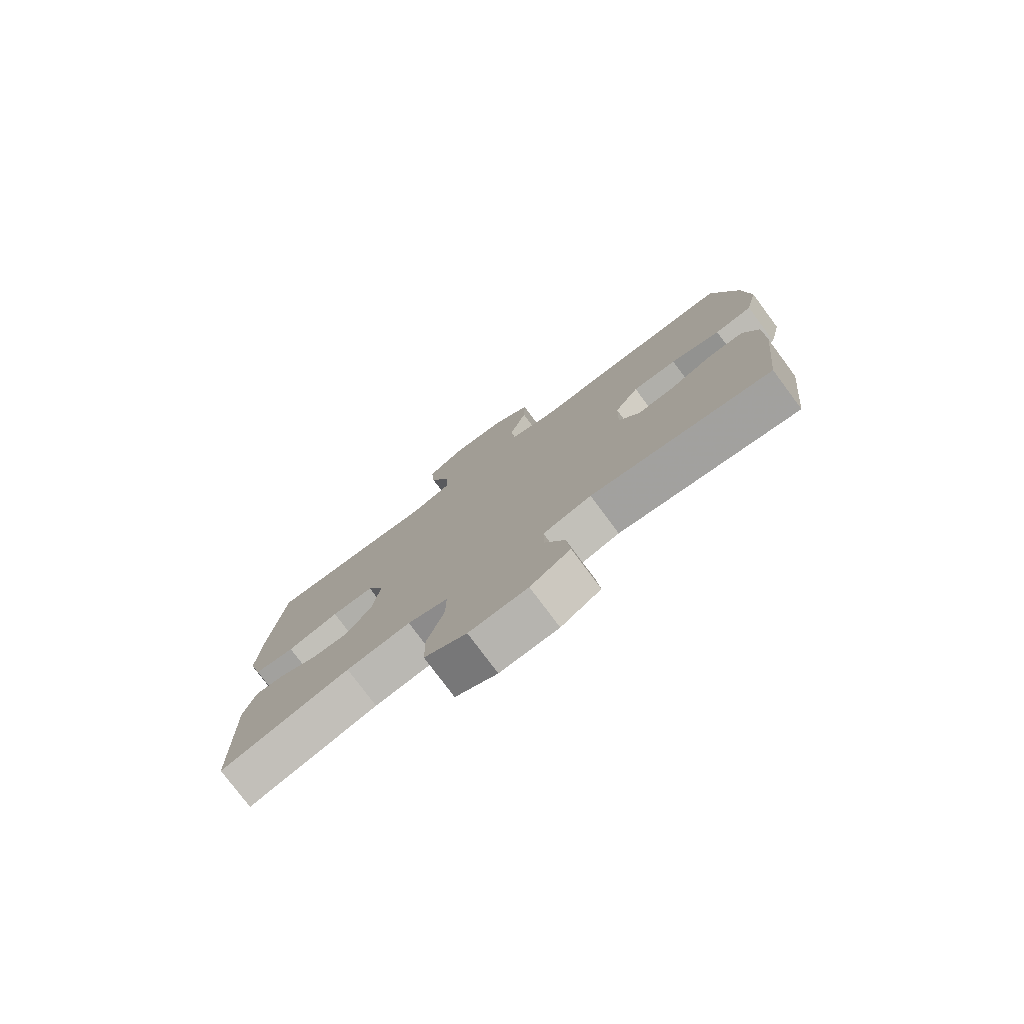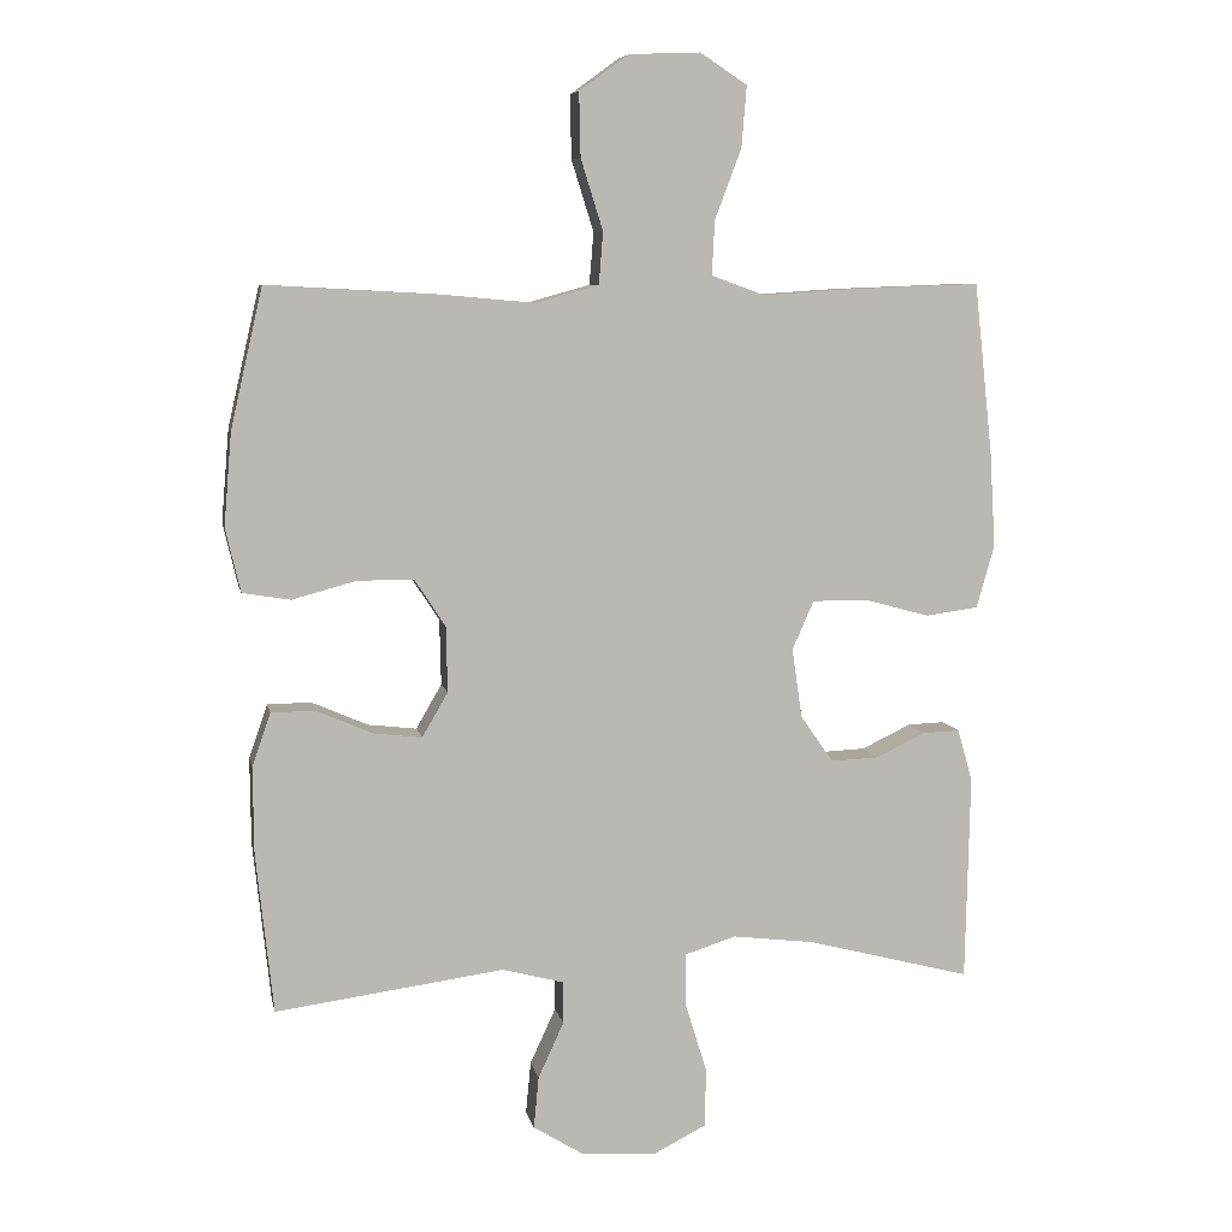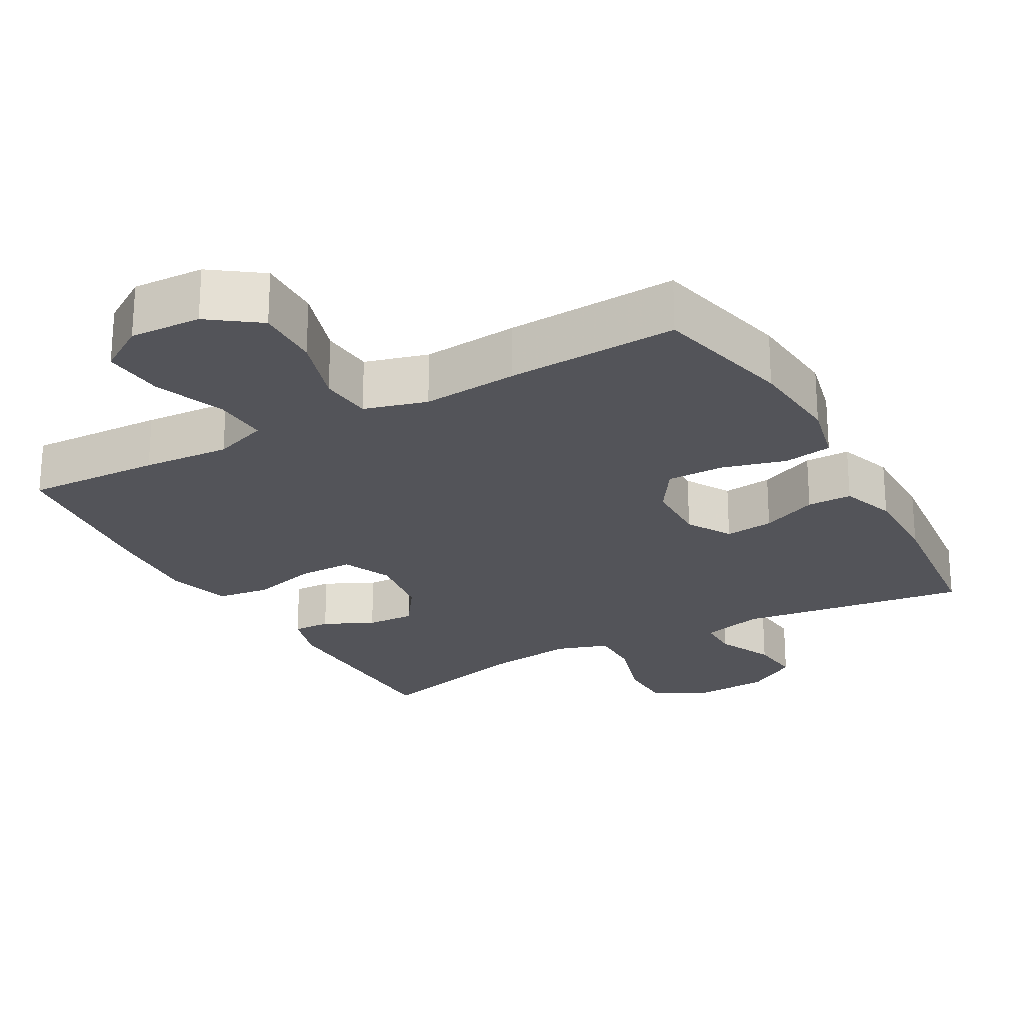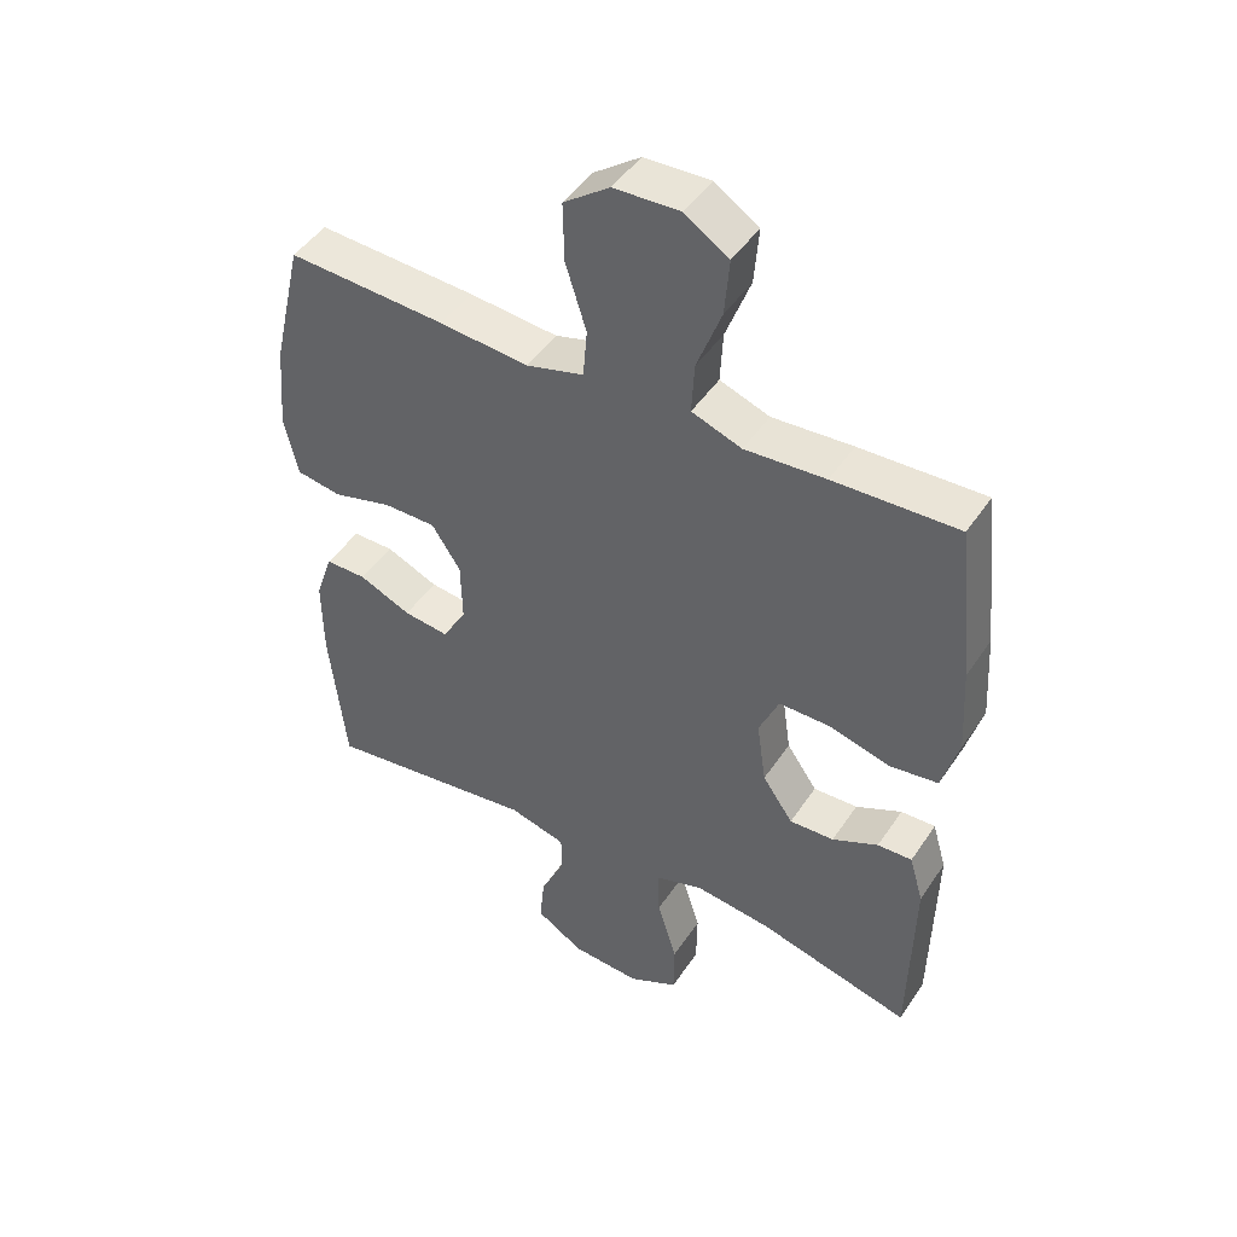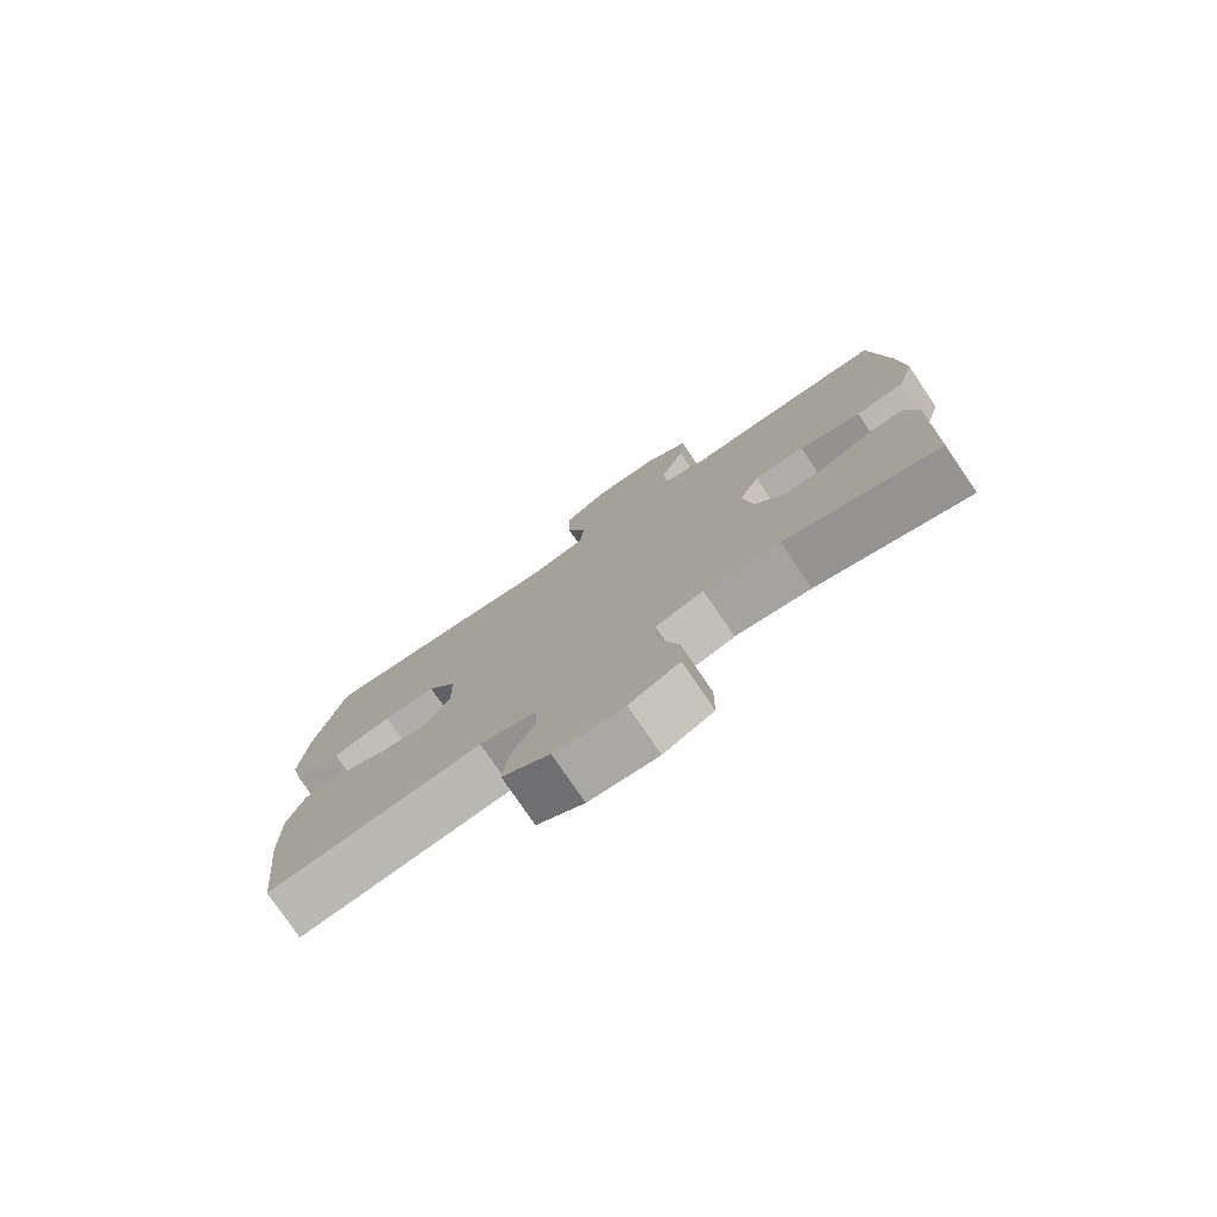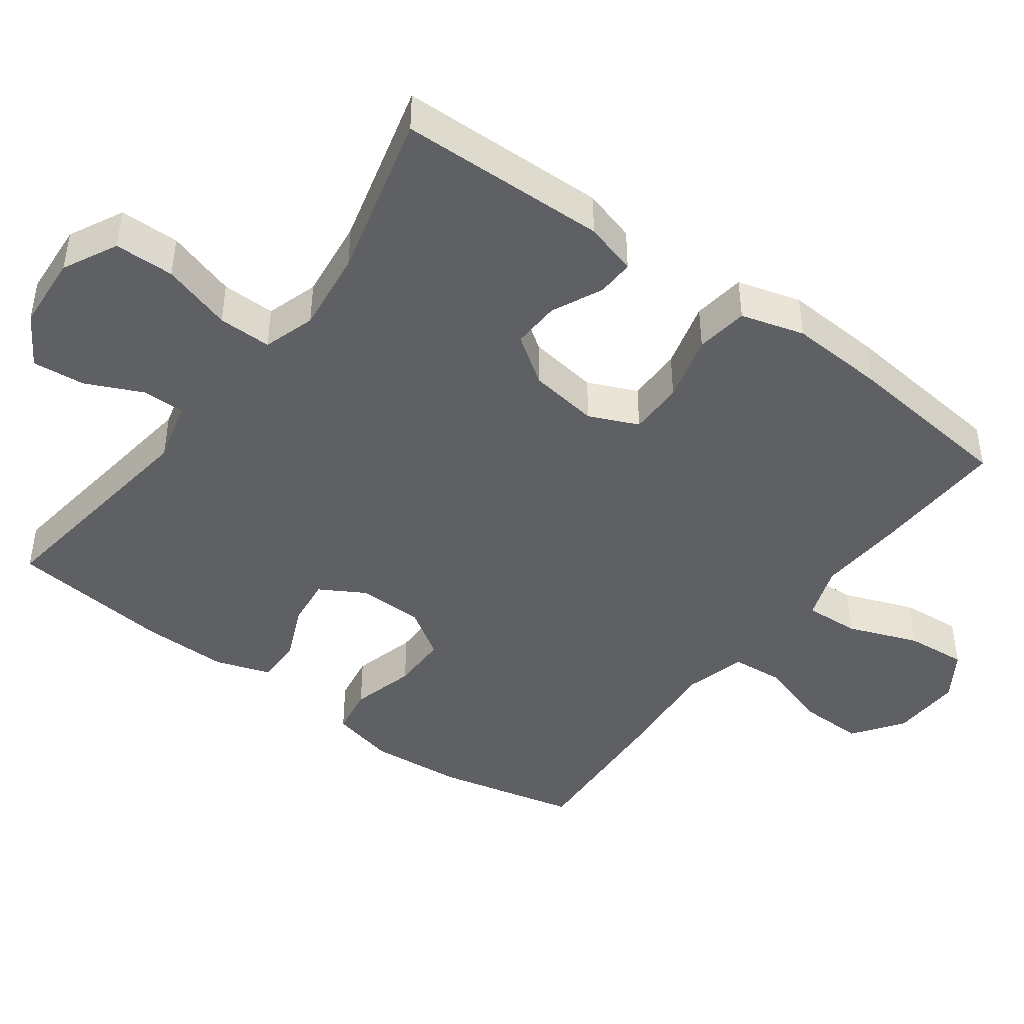
<metadata>
{"format":"obj","ext":"obj","renderer":"f3d","projection":"perspective","resolution":1024,"background":"white","views":[{"elev":-78.0,"azim":36.7,"up":"+Z"},{"elev":7.6,"azim":168.8,"up":"+Z"},{"elev":-23.7,"azim":29.1,"up":"+Y"},{"elev":46.3,"azim":-148.1,"up":"+Z"},{"elev":-77.8,"azim":-145.8,"up":"+Z"},{"elev":-44.3,"azim":-126.4,"up":"+Y"}]}
</metadata>
<code>
v 0.5 0.07 0.5
v 0.545 0.07 0.305
v 0.556 0.07 0.175
v 0.535 0.07 0.086
v 0.468 0.07 0.075
v 0.379 0.07 0.099
v 0.3 0.07 0.099
v 0.257 0.07 0.033
v 0.255 0.07 -0.059
v 0.291 0.07 -0.121
v 0.359 0.07 -0.113
v 0.437 0.07 -0.079
v 0.499 0.07 -0.079
v 0.525 0.07 -0.155
v 0.524 0.07 -0.276
v 0.5 0.07 -0.5
v 0.18 0.07 -0.457
v 0.094 0.07 -0.48
v 0.094 0.07 -0.539
v 0.13 0.07 -0.617
v 0.137 0.07 -0.69
v 0.066 0.07 -0.734
v -0.038 0.07 -0.741
v -0.113 0.07 -0.703
v -0.114 0.07 -0.62
v -0.084 0.07 -0.523
v -0.083 0.07 -0.449
v -0.155 0.07 -0.426
v -0.269 0.07 -0.44
v -0.5 0.07 -0.5
v -0.506 0.07 -0.211
v -0.485 0.07 -0.138
v -0.433 0.07 -0.14
v -0.364 0.07 -0.173
v -0.297 0.07 -0.176
v -0.251 0.07 -0.11
v -0.237 0.07 -0.013
v -0.267 0.07 0.055
v -0.343 0.07 0.055
v -0.436 0.07 0.03
v -0.509 0.07 0.04
v -0.534 0.07 0.128
v -0.526 0.07 0.261
v -0.5 0.07 0.5
v -0.313 0.07 0.493
v -0.192 0.07 0.485
v -0.117 0.07 0.512
v -0.121 0.07 0.588
v -0.158 0.07 0.686
v -0.165 0.07 0.771
v -0.099 0.07 0.814
v 0 0.07 0.81
v 0.069 0.07 0.76
v 0.067 0.07 0.671
v 0.036 0.07 0.572
v 0.042 0.07 0.499
v 0.129 0.07 0.475
v 0.262 0.07 0.487
v 0.5 0 0.5
v 0.545 0 0.305
v 0.556 0 0.175
v 0.535 0 0.086
v 0.468 0 0.075
v 0.379 0 0.099
v 0.3 0 0.099
v 0.257 0 0.033
v 0.255 0 -0.059
v 0.291 0 -0.121
v 0.359 0 -0.113
v 0.437 0 -0.079
v 0.499 0 -0.079
v 0.525 0 -0.155
v 0.524 0 -0.276
v 0.5 0 -0.5
v 0.18 0 -0.457
v 0.094 0 -0.48
v 0.094 0 -0.539
v 0.13 0 -0.617
v 0.137 0 -0.69
v 0.066 0 -0.734
v -0.038 0 -0.741
v -0.113 0 -0.703
v -0.114 0 -0.62
v -0.084 0 -0.523
v -0.083 0 -0.449
v -0.155 0 -0.426
v -0.269 0 -0.44
v -0.5 0 -0.5
v -0.506 0 -0.211
v -0.485 0 -0.138
v -0.433 0 -0.14
v -0.364 0 -0.173
v -0.297 0 -0.176
v -0.251 0 -0.11
v -0.237 0 -0.013
v -0.267 0 0.055
v -0.343 0 0.055
v -0.436 0 0.03
v -0.509 0 0.04
v -0.534 0 0.128
v -0.526 0 0.261
v -0.5 0 0.5
v -0.313 0 0.493
v -0.192 0 0.485
v -0.117 0 0.512
v -0.121 0 0.588
v -0.158 0 0.686
v -0.165 0 0.771
v -0.099 0 0.814
v 0 0 0.81
v 0.069 0 0.76
v 0.067 0 0.671
v 0.036 0 0.572
v 0.042 0 0.499
v 0.129 0 0.475
v 0.262 0 0.487
f 4 5 6
f 3 4 6
f 2 3 6
f 1 2 6
f 58 1 6
f 57 58 6
f 56 57 6 7
f 53 54 55
f 52 53 55
f 51 52 55
f 50 51 55
f 49 50 55
f 48 49 55
f 47 48 55 56
f 56 7 8
f 47 56 8
f 46 47 8
f 44 45 46
f 43 44 46
f 42 43 46
f 41 42 46
f 40 41 46
f 39 40 46
f 38 39 46
f 46 8 9
f 38 46 9
f 37 38 9
f 32 33 34
f 31 32 34
f 30 31 34
f 29 30 34
f 28 29 34 35
f 27 28 35 36
f 24 25 26
f 23 24 26
f 22 23 26
f 21 22 26
f 20 21 26
f 19 20 26
f 18 19 26 27
f 37 9 10
f 36 37 10
f 27 36 10
f 18 27 10
f 17 18 10
f 15 16 17
f 14 15 17
f 13 14 17
f 12 13 17
f 11 12 17
f 10 11 17
f 64 63 62
f 64 62 61
f 64 61 60
f 64 60 59
f 64 59 116
f 64 116 115
f 65 64 115 114
f 113 112 111
f 113 111 110
f 113 110 109
f 113 109 108
f 113 108 107
f 113 107 106
f 114 113 106 105
f 66 65 114
f 66 114 105
f 66 105 104
f 104 103 102
f 104 102 101
f 104 101 100
f 104 100 99
f 104 99 98
f 104 98 97
f 104 97 96
f 67 66 104
f 67 104 96
f 67 96 95
f 92 91 90
f 92 90 89
f 92 89 88
f 92 88 87
f 93 92 87 86
f 94 93 86 85
f 84 83 82
f 84 82 81
f 84 81 80
f 84 80 79
f 84 79 78
f 84 78 77
f 85 84 77 76
f 68 67 95
f 68 95 94
f 68 94 85
f 68 85 76
f 68 76 75
f 75 74 73
f 75 73 72
f 75 72 71
f 75 71 70
f 75 70 69
f 75 69 68
f 1 59 60 2
f 2 60 61 3
f 3 61 62 4
f 4 62 63 5
f 5 63 64 6
f 6 64 65 7
f 7 65 66 8
f 8 66 67 9
f 9 67 68 10
f 10 68 69 11
f 11 69 70 12
f 12 70 71 13
f 13 71 72 14
f 14 72 73 15
f 15 73 74 16
f 16 74 75 17
f 17 75 76 18
f 18 76 77 19
f 19 77 78 20
f 20 78 79 21
f 21 79 80 22
f 22 80 81 23
f 23 81 82 24
f 24 82 83 25
f 25 83 84 26
f 26 84 85 27
f 27 85 86 28
f 28 86 87 29
f 29 87 88 30
f 30 88 89 31
f 31 89 90 32
f 32 90 91 33
f 33 91 92 34
f 34 92 93 35
f 35 93 94 36
f 36 94 95 37
f 37 95 96 38
f 38 96 97 39
f 39 97 98 40
f 40 98 99 41
f 41 99 100 42
f 42 100 101 43
f 43 101 102 44
f 44 102 103 45
f 45 103 104 46
f 46 104 105 47
f 47 105 106 48
f 48 106 107 49
f 49 107 108 50
f 50 108 109 51
f 51 109 110 52
f 52 110 111 53
f 53 111 112 54
f 54 112 113 55
f 55 113 114 56
f 56 114 115 57
f 57 115 116 58
f 58 116 59 1

</code>
